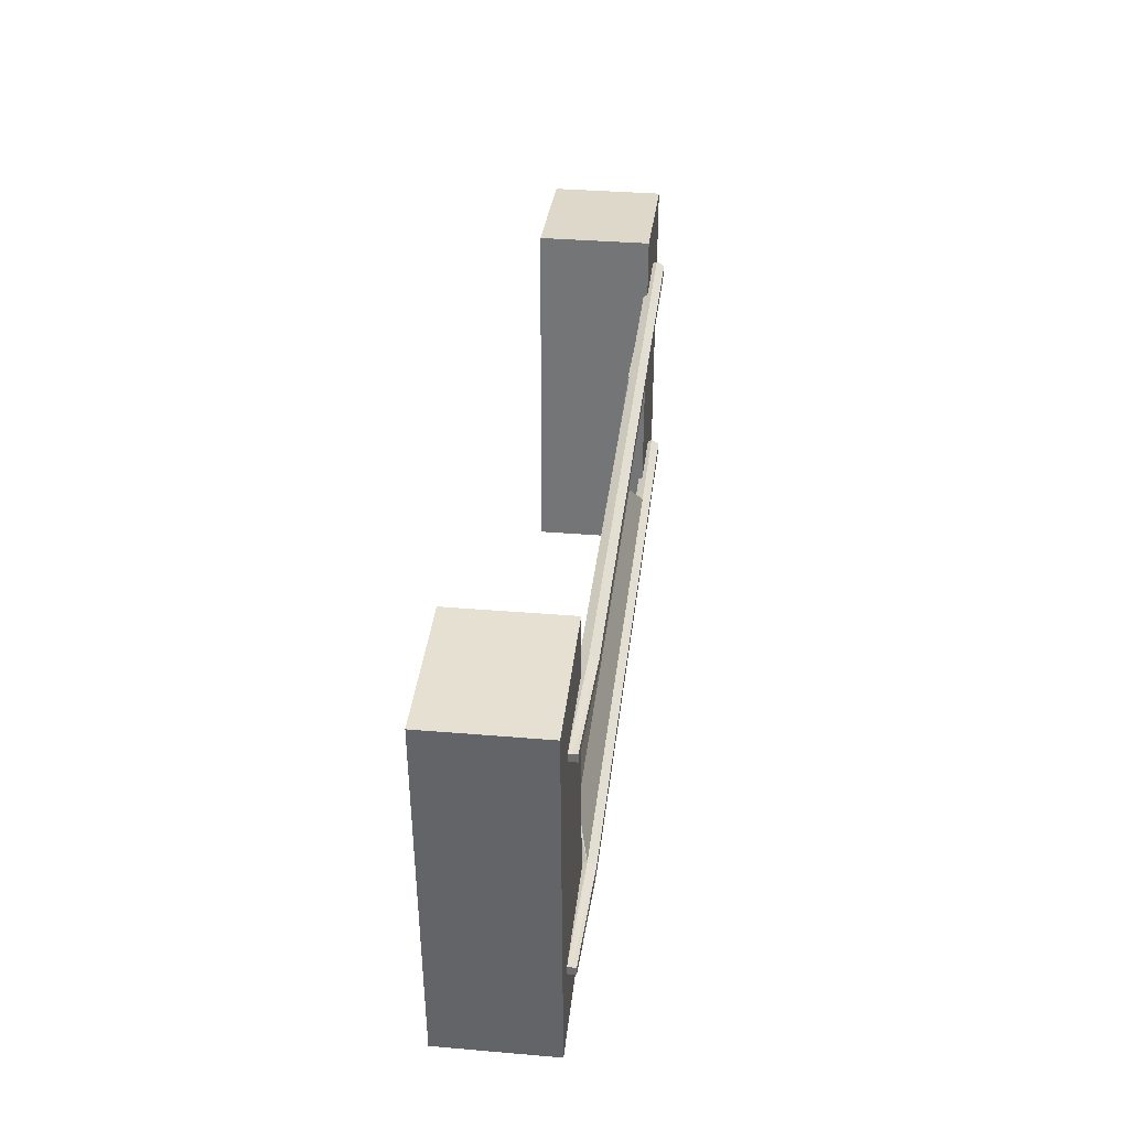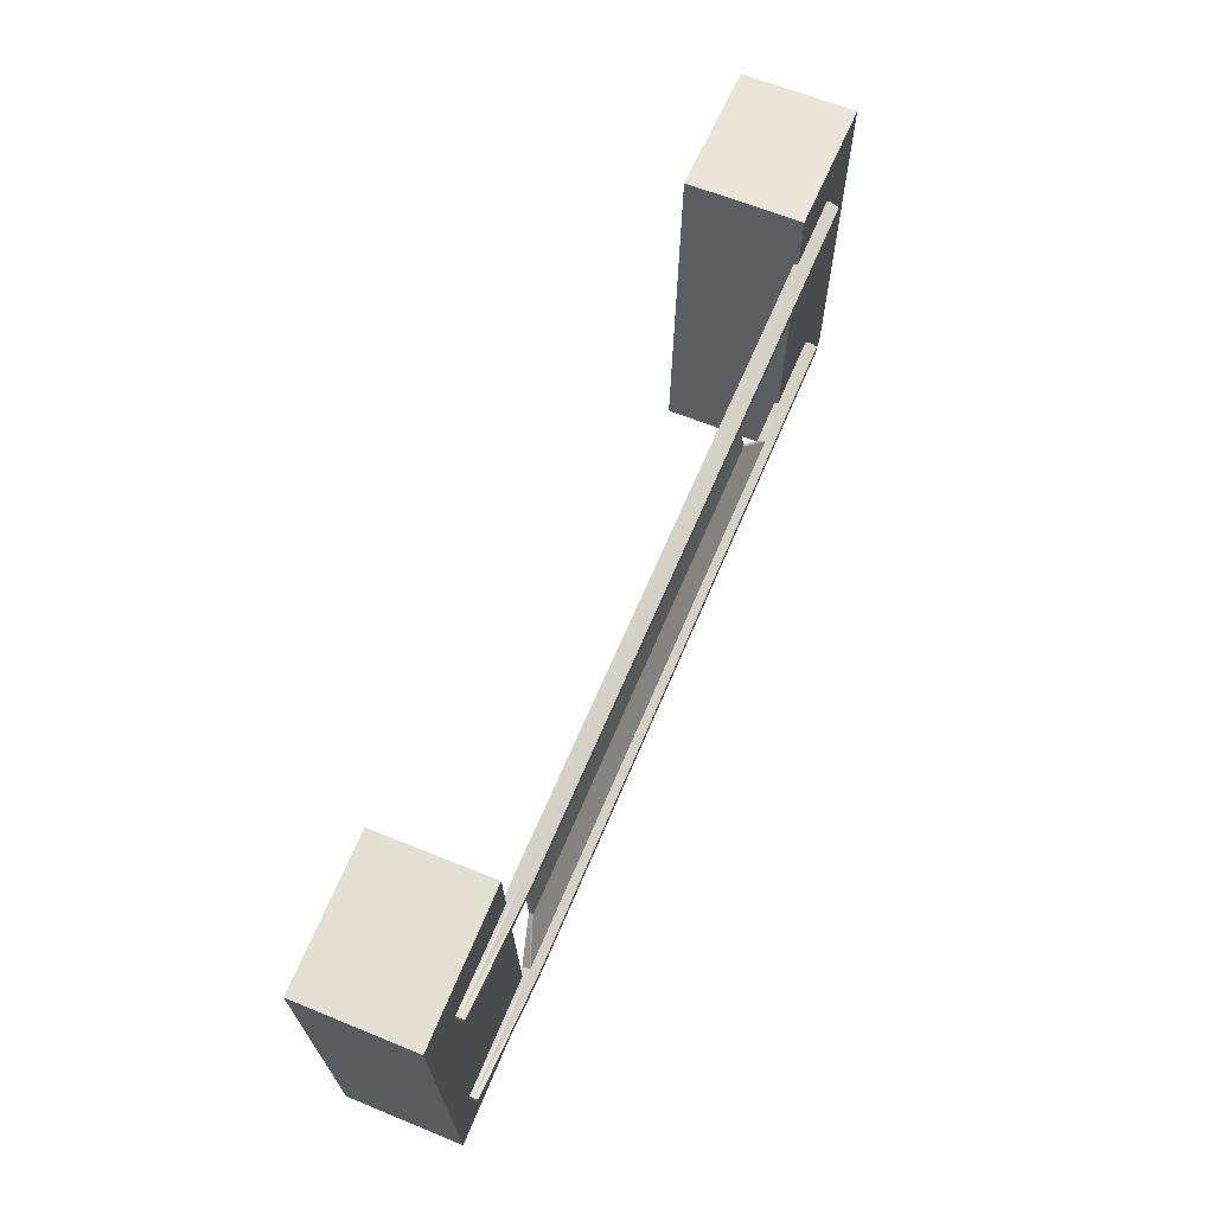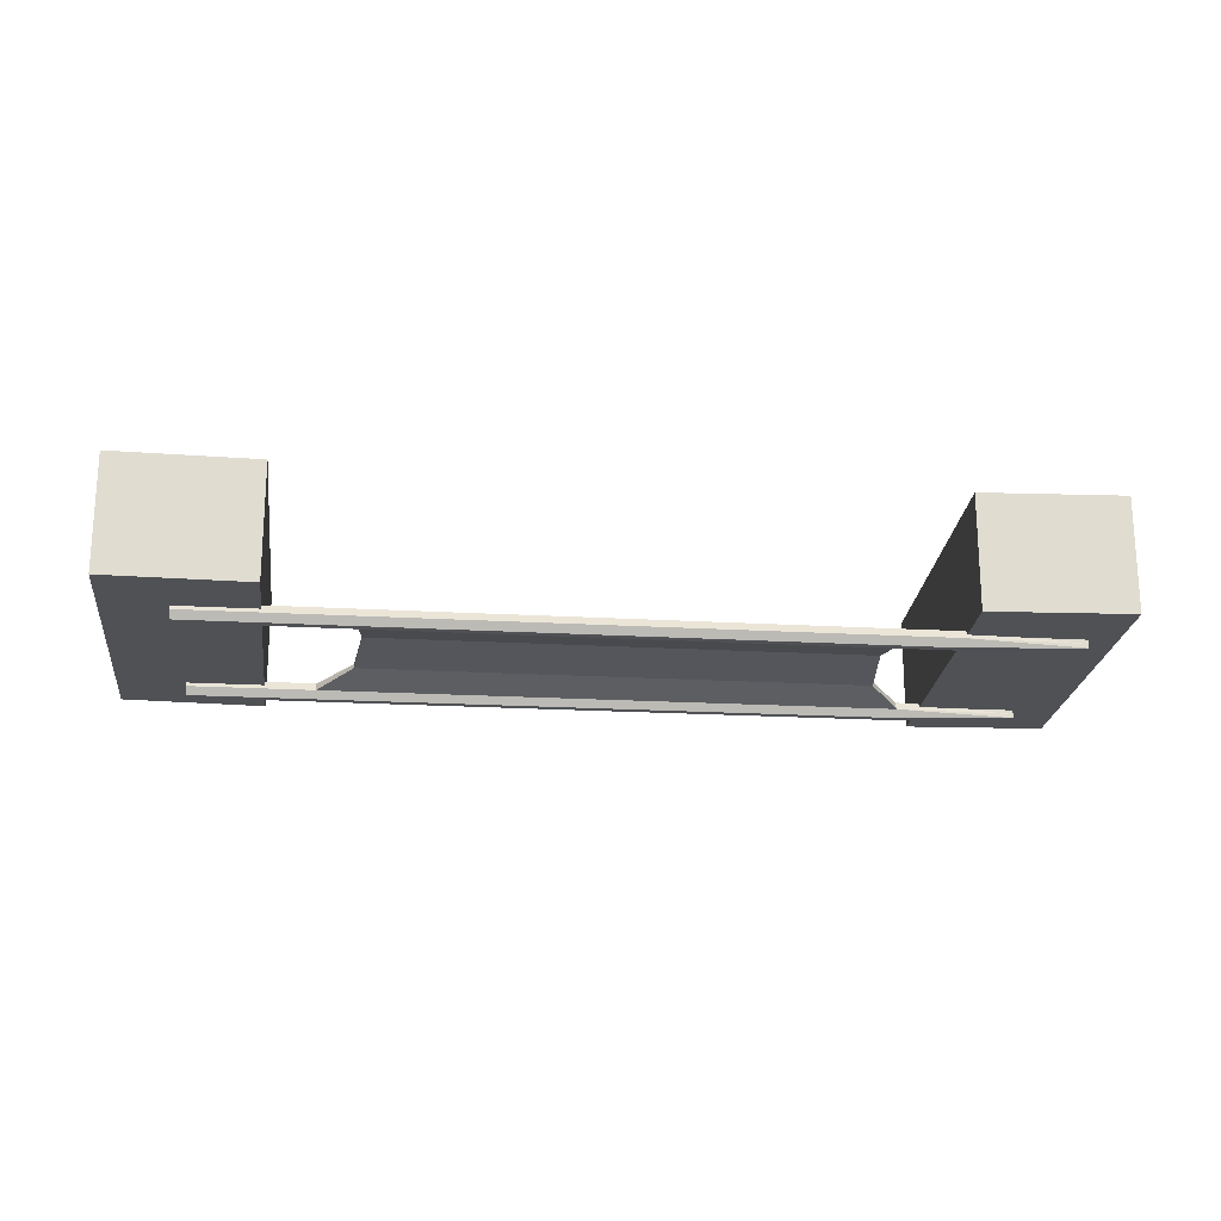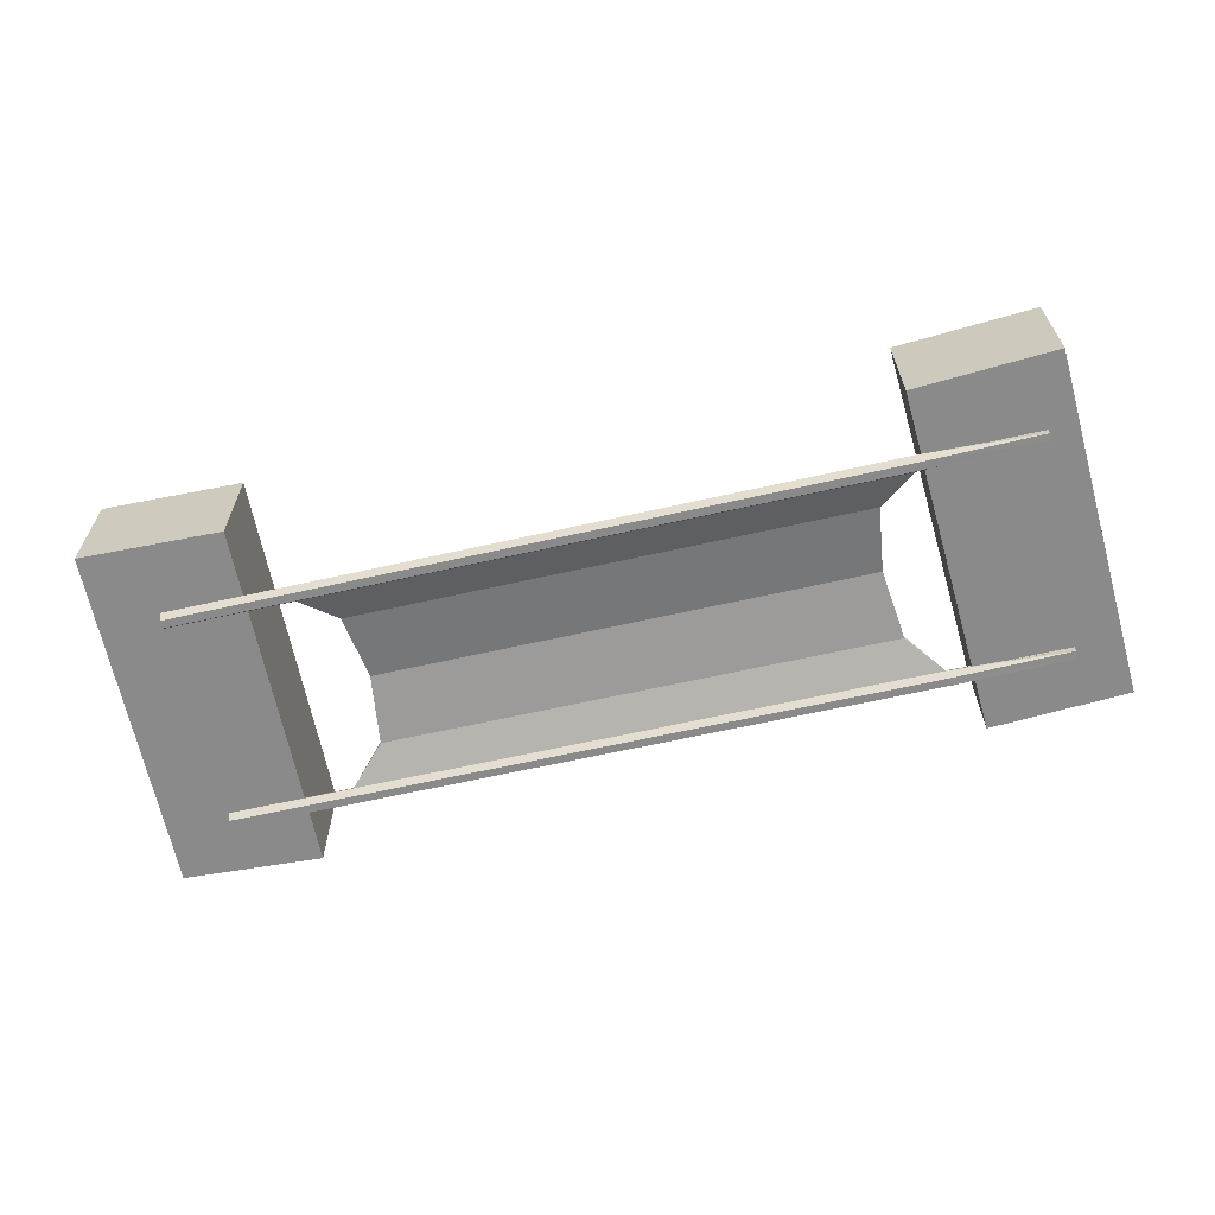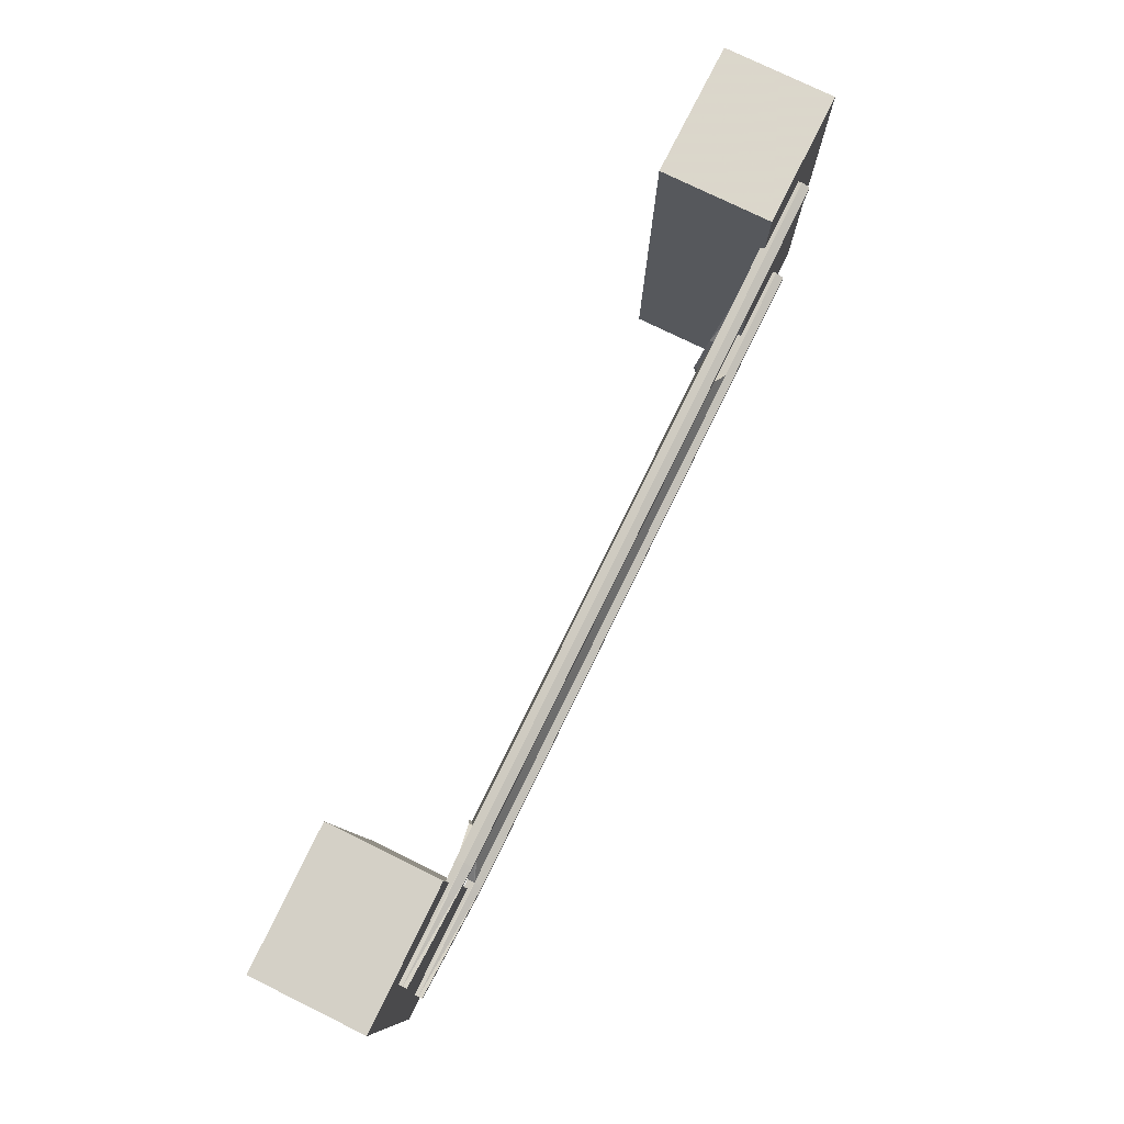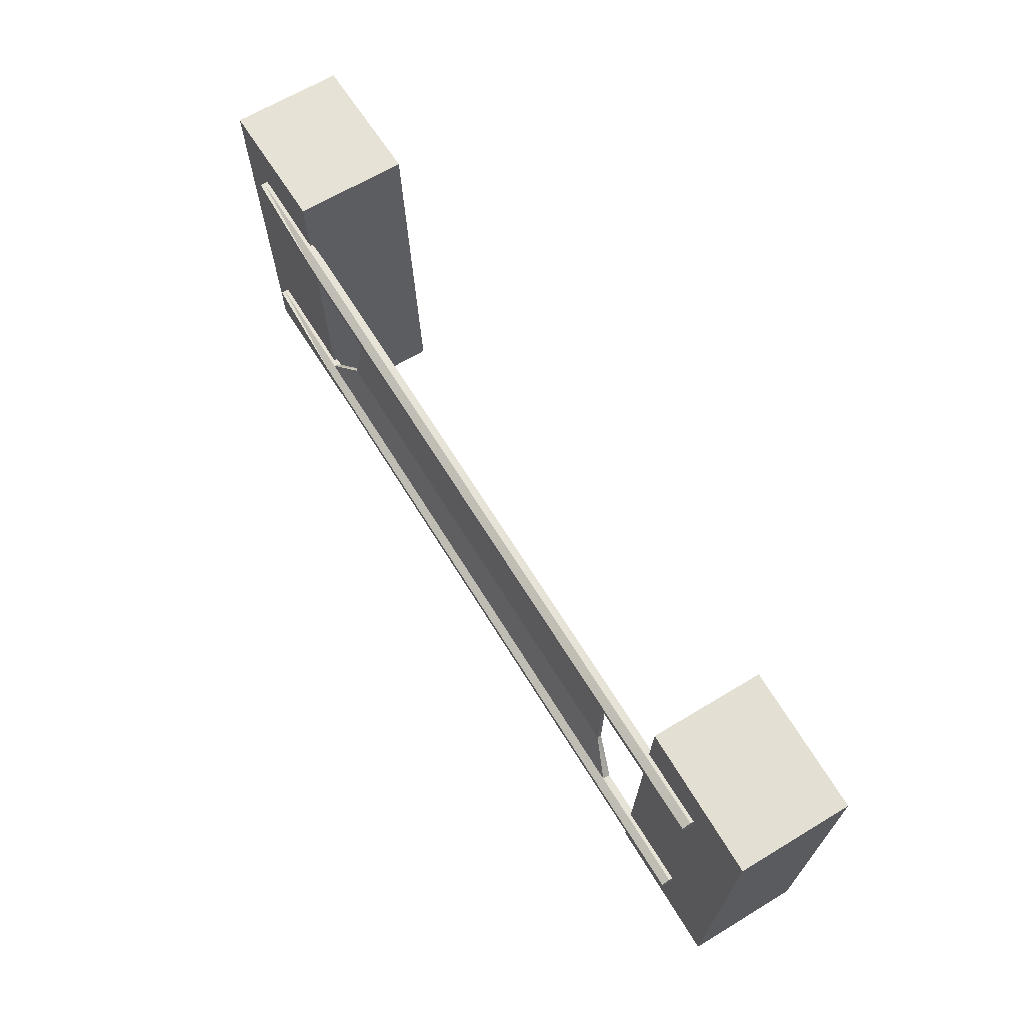
<metadata>
{"format":"obj","ext":"obj","renderer":"f3d","projection":"perspective","resolution":1024,"background":"white","views":[{"elev":34.7,"azim":-83.5,"up":"+Z"},{"elev":63.0,"azim":-67.5,"up":"+Z"},{"elev":-19.7,"azim":173.7,"up":"+Y"},{"elev":-63.5,"azim":-167.1,"up":"+Y"},{"elev":76.7,"azim":-63.9,"up":"+Z"},{"elev":64.8,"azim":58.7,"up":"+Z"}]}
</metadata>
<code>
v 0.8906 -0.1094 -0.3516
v 0.6172 -0.1094 -0.3438
v 0.6172 0 -0.3438
v 0.8906 0 -0.3516
v 0.9141 -0.1094 0.3359
v 0.9141 -0.2188 0.3359
v 0.8906 -0.2188 -0.3516
v 0.6172 -0.2188 -0.3438
v 0.6406 -0.1094 0.3516
v 0.6406 0 0.3516
v 0.9141 0 0.3359
v 0.6406 -0.2188 0.3516
v 0.5391 -0.2109 -0.2109
v 0.5391 -0.2266 -0.2188
v -0.5938 -0.2266 -0.2188
v -0.5938 -0.2109 -0.2109
v -0.8203 -0.2266 -0.2109
v -0.8203 -0.2188 -0.2109
v -0.8203 -0.2188 -0.1953
v -0.8203 -0.2266 -0.1953
v -0.5859 -0.2266 -0.1875
v -0.5859 -0.2109 -0.1953
v -0.5156 -0.1953 -0.125
v -0.5156 -0.2031 -0.125
v -0.5 -0.1797 0.007812
v -0.5 -0.1875 0.007812
v -0.5156 -0.1953 0.1406
v -0.5156 -0.2031 0.1406
v -0.5781 -0.2109 0.2188
v -0.5781 -0.2266 0.2109
v -0.8125 -0.2266 0.2188
v -0.8125 -0.2188 0.2188
v -0.8125 -0.2266 0.2344
v -0.8125 -0.2188 0.2344
v -0.5859 -0.2266 0.2422
v -0.5859 -0.2109 0.2344
v 0.5469 -0.2266 0.2422
v 0.5469 -0.2109 0.2344
v 0.7812 -0.2266 0.2422
v 0.7812 -0.2109 0.2344
v 0.7812 -0.2109 0.2188
v 0.7812 -0.2266 0.2109
v 0.5391 -0.2266 0.2109
v 0.5391 -0.2109 0.2188
v 0.4688 -0.1953 0.1406
v 0.4688 -0.2031 0.1406
v 0.4531 -0.1797 0.007812
v 0.4531 -0.1875 0.007812
v 0.4688 -0.1953 -0.125
v 0.4688 -0.2031 -0.125
v 0.5312 -0.2109 -0.1953
v 0.5312 -0.2266 -0.1875
v 0.7734 -0.2266 -0.1875
v 0.7734 -0.2109 -0.1953
v 0.7734 -0.2266 -0.2188
v 0.7734 -0.2109 -0.2109
v 0.5312 -0.2422 -0.1953
v -0.5859 -0.2422 -0.1953
v 0.5391 -0.2422 -0.2109
v 0.7734 -0.2422 -0.2109
v 0.7734 -0.2422 -0.1953
v -0.5938 -0.2422 -0.2109
v -0.8203 -0.2344 -0.2109
v -0.8203 -0.2344 -0.1953
v -0.5781 -0.2422 0.2188
v -0.8125 -0.2344 0.2188
v -0.8125 -0.2344 0.2344
v -0.5859 -0.2422 0.2344
v 0.5469 -0.2422 0.2344
v 0.7812 -0.2422 0.2344
v 0.7812 -0.2422 0.2188
v 0.5391 -0.2422 0.2188
v -0.5938 -0.1094 -0.3359
v -0.8672 -0.1094 -0.3516
v -0.8672 0 -0.3516
v -0.5938 0 -0.3359
v -0.6328 -0.1094 0.3516
v -0.6328 -0.2188 0.3516
v -0.5938 -0.2188 -0.3359
v -0.8672 -0.2188 -0.3516
v -0.9062 -0.1094 0.3359
v -0.9062 0 0.3359
v -0.6328 0 0.3516
v -0.9062 -0.2188 0.3359
f 1 2 3
f 1 3 4
f 9 5 11
f 9 11 10
f 16 15 17
f 16 17 18
f 19 20 21
f 19 21 22
f 29 30 31
f 29 31 32
f 34 33 35
f 34 35 36
f 38 37 39
f 38 39 40
f 41 42 43
f 41 43 44
f 51 52 53
f 51 53 54
f 56 55 14
f 56 14 13
f 73 74 75
f 73 75 76
f 81 77 83
f 81 83 82
f 1 4 5
f 1 7 2
f 2 7 8
f 2 9 10
f 2 10 3
f 5 4 11
f 5 9 12
f 5 12 6
f 57 61 52
f 52 61 53
f 55 60 59
f 55 59 14
f 15 62 63
f 15 63 17
f 20 64 58
f 20 58 21
f 30 65 66
f 30 66 31
f 33 67 68
f 33 68 35
f 37 69 70
f 37 70 39
f 42 71 72
f 42 72 43
f 73 76 77
f 73 79 74
f 74 79 80
f 74 81 82
f 74 82 75
f 77 76 83
f 77 81 84
f 77 84 78
f 1 5 6
f 1 6 7
f 2 8 9
f 9 8 12
f 73 77 78
f 73 78 79
f 74 80 81
f 81 80 84
f 6 12 8
f 6 8 7
f 57 59 60
f 57 60 61
f 62 58 64
f 62 64 63
f 65 68 67
f 65 67 66
f 69 72 71
f 69 71 70
f 78 84 80
f 78 80 79
f 13 14 15
f 13 15 16
f 36 35 37
f 36 37 38
f 57 52 21
f 57 21 58
f 30 43 65
f 43 72 65
f 18 17 19
f 19 17 20
f 32 31 33
f 32 33 34
f 40 39 41
f 41 39 42
f 54 53 55
f 54 55 56
f 53 61 55
f 55 61 60
f 17 63 64
f 17 64 20
f 31 66 33
f 33 66 67
f 39 70 71
f 39 71 42
f 22 21 23
f 23 21 24
f 23 24 25
f 25 24 26
f 25 26 27
f 27 26 28
f 27 28 29
f 29 28 30
f 44 43 45
f 45 43 46
f 45 46 47
f 47 46 48
f 47 48 49
f 49 48 50
f 49 50 51
f 51 50 52
f 57 58 59
f 14 59 62
f 14 62 15
f 59 58 62
f 21 52 50
f 21 50 24
f 24 50 48
f 24 48 26
f 26 48 46
f 26 46 28
f 28 46 43
f 28 43 30
f 35 68 69
f 35 69 37
f 65 72 68
f 72 69 68

</code>
